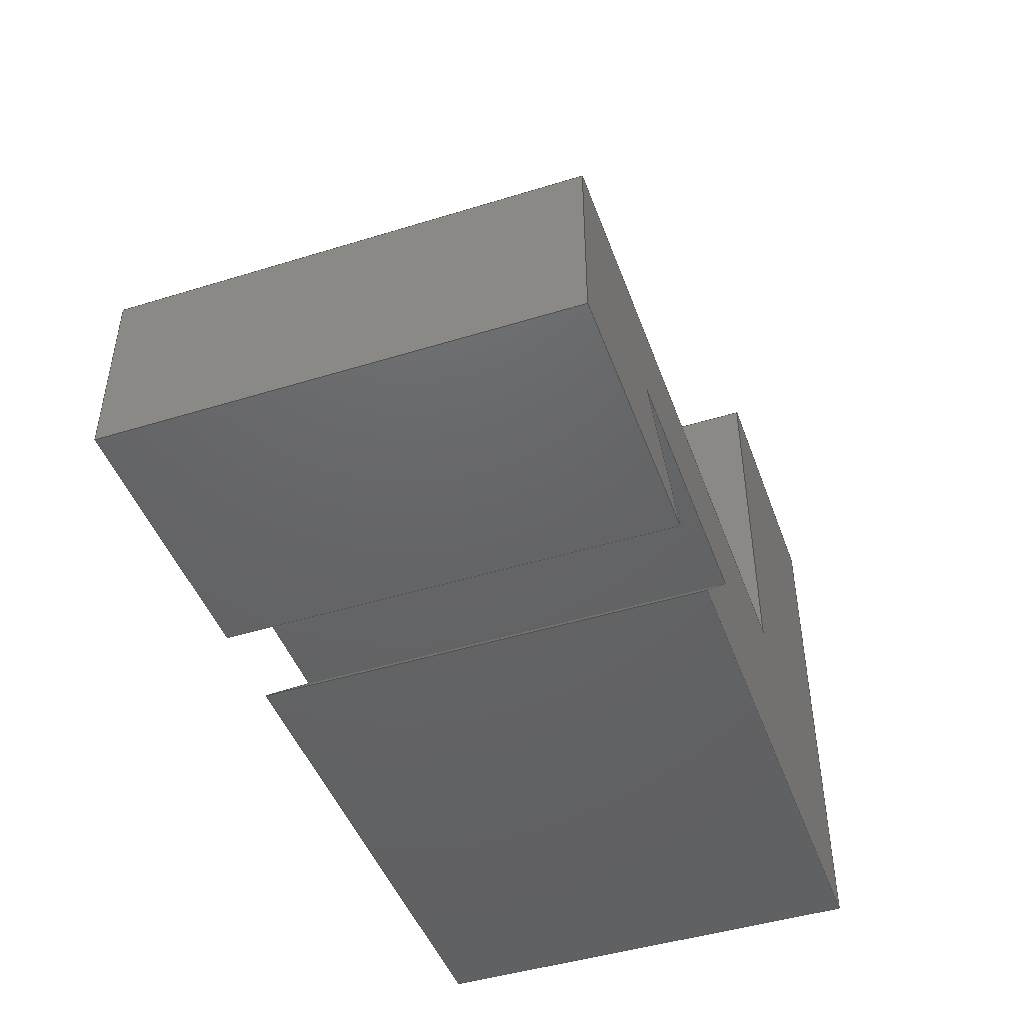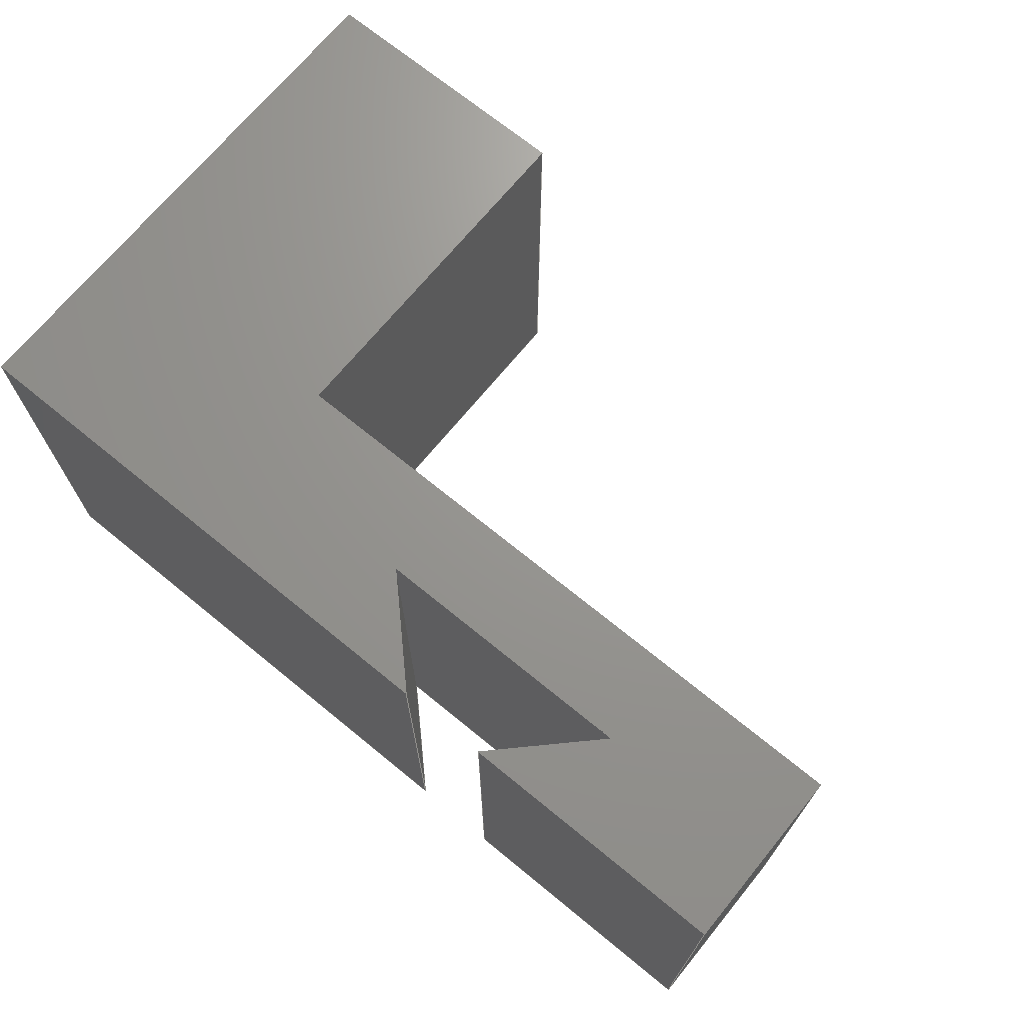
<metadata>
{"format":"step","ext":"step","renderer":"f3d","projection":"perspective","resolution":1024,"background":"white","views":[{"elev":-45.9,"azim":109.5,"up":"+Y"},{"elev":70.2,"azim":39.3,"up":"+Z"}]}
</metadata>
<code>
ISO-10303-21;
DATA;
#1=MECHANICAL_DESIGN_GEOMETRIC_PRESENTATION_REPRESENTATION('',(#4),#405);
#2=SHAPE_REPRESENTATION_RELATIONSHIP('SRR','None',#412,#3);
#3=ADVANCED_BREP_SHAPE_REPRESENTATION('',(#5),#404);
#4=STYLED_ITEM('',(#422),#5);
#5=MANIFOLD_SOLID_BREP('Body1',#245);
#6=FACE_OUTER_BOUND('',#19,.T.);
#7=FACE_OUTER_BOUND('',#20,.T.);
#8=FACE_OUTER_BOUND('',#21,.T.);
#9=FACE_OUTER_BOUND('',#22,.T.);
#10=FACE_OUTER_BOUND('',#23,.T.);
#11=FACE_OUTER_BOUND('',#24,.T.);
#12=FACE_OUTER_BOUND('',#25,.T.);
#13=FACE_OUTER_BOUND('',#26,.T.);
#14=FACE_OUTER_BOUND('',#27,.T.);
#15=FACE_OUTER_BOUND('',#28,.T.);
#16=FACE_OUTER_BOUND('',#29,.T.);
#17=FACE_OUTER_BOUND('',#30,.T.);
#18=FACE_OUTER_BOUND('',#31,.T.);
#19=EDGE_LOOP('',(#153,#154,#155,#156));
#20=EDGE_LOOP('',(#157,#158,#159,#160));
#21=EDGE_LOOP('',(#161,#162,#163,#164));
#22=EDGE_LOOP('',(#165,#166,#167,#168));
#23=EDGE_LOOP('',(#169,#170,#171,#172));
#24=EDGE_LOOP('',(#173,#174,#175,#176));
#25=EDGE_LOOP('',(#177,#178,#179,#180));
#26=EDGE_LOOP('',(#181,#182,#183,#184));
#27=EDGE_LOOP('',(#185,#186,#187,#188));
#28=EDGE_LOOP('',(#189,#190,#191,#192));
#29=EDGE_LOOP('',(#193,#194,#195,#196));
#30=EDGE_LOOP('',(#197,#198,#199,#200,#201,#202,#203,#204,#205,#206,#207));
#31=EDGE_LOOP('',(#208,#209,#210,#211,#212,#213,#214,#215,#216,#217,#218));
#32=LINE('',#337,#65);
#33=LINE('',#339,#66);
#34=LINE('',#341,#67);
#35=LINE('',#342,#68);
#36=LINE('',#345,#69);
#37=LINE('',#347,#70);
#38=LINE('',#348,#71);
#39=LINE('',#351,#72);
#40=LINE('',#353,#73);
#41=LINE('',#354,#74);
#42=LINE('',#357,#75);
#43=LINE('',#359,#76);
#44=LINE('',#360,#77);
#45=LINE('',#363,#78);
#46=LINE('',#365,#79);
#47=LINE('',#366,#80);
#48=LINE('',#369,#81);
#49=LINE('',#371,#82);
#50=LINE('',#372,#83);
#51=LINE('',#375,#84);
#52=LINE('',#377,#85);
#53=LINE('',#378,#86);
#54=LINE('',#381,#87);
#55=LINE('',#383,#88);
#56=LINE('',#384,#89);
#57=LINE('',#387,#90);
#58=LINE('',#389,#91);
#59=LINE('',#390,#92);
#60=LINE('',#393,#93);
#61=LINE('',#395,#94);
#62=LINE('',#396,#95);
#63=LINE('',#398,#96);
#64=LINE('',#399,#97);
#65=VECTOR('',#276,10);
#66=VECTOR('',#277,10);
#67=VECTOR('',#278,10);
#68=VECTOR('',#279,10);
#69=VECTOR('',#282,10);
#70=VECTOR('',#283,10);
#71=VECTOR('',#284,10);
#72=VECTOR('',#287,10);
#73=VECTOR('',#288,10);
#74=VECTOR('',#289,10);
#75=VECTOR('',#292,10);
#76=VECTOR('',#293,10);
#77=VECTOR('',#294,10);
#78=VECTOR('',#297,10);
#79=VECTOR('',#298,10);
#80=VECTOR('',#299,10);
#81=VECTOR('',#302,10);
#82=VECTOR('',#303,10);
#83=VECTOR('',#304,10);
#84=VECTOR('',#307,10);
#85=VECTOR('',#308,10);
#86=VECTOR('',#309,10);
#87=VECTOR('',#312,10);
#88=VECTOR('',#313,10);
#89=VECTOR('',#314,10);
#90=VECTOR('',#317,10);
#91=VECTOR('',#318,10);
#92=VECTOR('',#319,10);
#93=VECTOR('',#322,10);
#94=VECTOR('',#323,10);
#95=VECTOR('',#324,10);
#96=VECTOR('',#327,10);
#97=VECTOR('',#328,10);
#98=VERTEX_POINT('',#335);
#99=VERTEX_POINT('',#336);
#100=VERTEX_POINT('',#338);
#101=VERTEX_POINT('',#340);
#102=VERTEX_POINT('',#344);
#103=VERTEX_POINT('',#346);
#104=VERTEX_POINT('',#350);
#105=VERTEX_POINT('',#352);
#106=VERTEX_POINT('',#356);
#107=VERTEX_POINT('',#358);
#108=VERTEX_POINT('',#362);
#109=VERTEX_POINT('',#364);
#110=VERTEX_POINT('',#368);
#111=VERTEX_POINT('',#370);
#112=VERTEX_POINT('',#374);
#113=VERTEX_POINT('',#376);
#114=VERTEX_POINT('',#380);
#115=VERTEX_POINT('',#382);
#116=VERTEX_POINT('',#386);
#117=VERTEX_POINT('',#388);
#118=VERTEX_POINT('',#392);
#119=VERTEX_POINT('',#394);
#120=EDGE_CURVE('',#98,#99,#32,.T.);
#121=EDGE_CURVE('',#99,#100,#33,.T.);
#122=EDGE_CURVE('',#101,#100,#34,.T.);
#123=EDGE_CURVE('',#98,#101,#35,.T.);
#124=EDGE_CURVE('',#98,#102,#36,.T.);
#125=EDGE_CURVE('',#103,#101,#37,.T.);
#126=EDGE_CURVE('',#102,#103,#38,.T.);
#127=EDGE_CURVE('',#104,#102,#39,.T.);
#128=EDGE_CURVE('',#105,#103,#40,.T.);
#129=EDGE_CURVE('',#104,#105,#41,.T.);
#130=EDGE_CURVE('',#104,#106,#42,.T.);
#131=EDGE_CURVE('',#107,#105,#43,.T.);
#132=EDGE_CURVE('',#106,#107,#44,.T.);
#133=EDGE_CURVE('',#106,#108,#45,.T.);
#134=EDGE_CURVE('',#109,#107,#46,.T.);
#135=EDGE_CURVE('',#108,#109,#47,.T.);
#136=EDGE_CURVE('',#108,#110,#48,.T.);
#137=EDGE_CURVE('',#111,#109,#49,.T.);
#138=EDGE_CURVE('',#110,#111,#50,.T.);
#139=EDGE_CURVE('',#112,#110,#51,.T.);
#140=EDGE_CURVE('',#113,#111,#52,.T.);
#141=EDGE_CURVE('',#112,#113,#53,.T.);
#142=EDGE_CURVE('',#114,#112,#54,.T.);
#143=EDGE_CURVE('',#115,#113,#55,.T.);
#144=EDGE_CURVE('',#114,#115,#56,.T.);
#145=EDGE_CURVE('',#116,#114,#57,.T.);
#146=EDGE_CURVE('',#117,#115,#58,.T.);
#147=EDGE_CURVE('',#116,#117,#59,.T.);
#148=EDGE_CURVE('',#118,#116,#60,.T.);
#149=EDGE_CURVE('',#119,#117,#61,.T.);
#150=EDGE_CURVE('',#118,#119,#62,.T.);
#151=EDGE_CURVE('',#99,#118,#63,.T.);
#152=EDGE_CURVE('',#100,#119,#64,.T.);
#153=ORIENTED_EDGE('',*,*,#120,.T.);
#154=ORIENTED_EDGE('',*,*,#121,.T.);
#155=ORIENTED_EDGE('',*,*,#122,.F.);
#156=ORIENTED_EDGE('',*,*,#123,.F.);
#157=ORIENTED_EDGE('',*,*,#124,.F.);
#158=ORIENTED_EDGE('',*,*,#123,.T.);
#159=ORIENTED_EDGE('',*,*,#125,.F.);
#160=ORIENTED_EDGE('',*,*,#126,.F.);
#161=ORIENTED_EDGE('',*,*,#127,.T.);
#162=ORIENTED_EDGE('',*,*,#126,.T.);
#163=ORIENTED_EDGE('',*,*,#128,.F.);
#164=ORIENTED_EDGE('',*,*,#129,.F.);
#165=ORIENTED_EDGE('',*,*,#130,.F.);
#166=ORIENTED_EDGE('',*,*,#129,.T.);
#167=ORIENTED_EDGE('',*,*,#131,.F.);
#168=ORIENTED_EDGE('',*,*,#132,.F.);
#169=ORIENTED_EDGE('',*,*,#133,.F.);
#170=ORIENTED_EDGE('',*,*,#132,.T.);
#171=ORIENTED_EDGE('',*,*,#134,.F.);
#172=ORIENTED_EDGE('',*,*,#135,.F.);
#173=ORIENTED_EDGE('',*,*,#136,.F.);
#174=ORIENTED_EDGE('',*,*,#135,.T.);
#175=ORIENTED_EDGE('',*,*,#137,.F.);
#176=ORIENTED_EDGE('',*,*,#138,.F.);
#177=ORIENTED_EDGE('',*,*,#139,.T.);
#178=ORIENTED_EDGE('',*,*,#138,.T.);
#179=ORIENTED_EDGE('',*,*,#140,.F.);
#180=ORIENTED_EDGE('',*,*,#141,.F.);
#181=ORIENTED_EDGE('',*,*,#142,.T.);
#182=ORIENTED_EDGE('',*,*,#141,.T.);
#183=ORIENTED_EDGE('',*,*,#143,.F.);
#184=ORIENTED_EDGE('',*,*,#144,.F.);
#185=ORIENTED_EDGE('',*,*,#145,.T.);
#186=ORIENTED_EDGE('',*,*,#144,.T.);
#187=ORIENTED_EDGE('',*,*,#146,.F.);
#188=ORIENTED_EDGE('',*,*,#147,.F.);
#189=ORIENTED_EDGE('',*,*,#148,.T.);
#190=ORIENTED_EDGE('',*,*,#147,.T.);
#191=ORIENTED_EDGE('',*,*,#149,.F.);
#192=ORIENTED_EDGE('',*,*,#150,.F.);
#193=ORIENTED_EDGE('',*,*,#151,.T.);
#194=ORIENTED_EDGE('',*,*,#150,.T.);
#195=ORIENTED_EDGE('',*,*,#152,.F.);
#196=ORIENTED_EDGE('',*,*,#121,.F.);
#197=ORIENTED_EDGE('',*,*,#152,.T.);
#198=ORIENTED_EDGE('',*,*,#149,.T.);
#199=ORIENTED_EDGE('',*,*,#146,.T.);
#200=ORIENTED_EDGE('',*,*,#143,.T.);
#201=ORIENTED_EDGE('',*,*,#140,.T.);
#202=ORIENTED_EDGE('',*,*,#137,.T.);
#203=ORIENTED_EDGE('',*,*,#134,.T.);
#204=ORIENTED_EDGE('',*,*,#131,.T.);
#205=ORIENTED_EDGE('',*,*,#128,.T.);
#206=ORIENTED_EDGE('',*,*,#125,.T.);
#207=ORIENTED_EDGE('',*,*,#122,.T.);
#208=ORIENTED_EDGE('',*,*,#151,.F.);
#209=ORIENTED_EDGE('',*,*,#120,.F.);
#210=ORIENTED_EDGE('',*,*,#124,.T.);
#211=ORIENTED_EDGE('',*,*,#127,.F.);
#212=ORIENTED_EDGE('',*,*,#130,.T.);
#213=ORIENTED_EDGE('',*,*,#133,.T.);
#214=ORIENTED_EDGE('',*,*,#136,.T.);
#215=ORIENTED_EDGE('',*,*,#139,.F.);
#216=ORIENTED_EDGE('',*,*,#142,.F.);
#217=ORIENTED_EDGE('',*,*,#145,.F.);
#218=ORIENTED_EDGE('',*,*,#148,.F.);
#219=PLANE('',#259);
#220=PLANE('',#260);
#221=PLANE('',#261);
#222=PLANE('',#262);
#223=PLANE('',#263);
#224=PLANE('',#264);
#225=PLANE('',#265);
#226=PLANE('',#266);
#227=PLANE('',#267);
#228=PLANE('',#268);
#229=PLANE('',#269);
#230=PLANE('',#270);
#231=PLANE('',#271);
#232=ADVANCED_FACE('',(#6),#219,.T.);
#233=ADVANCED_FACE('',(#7),#220,.T.);
#234=ADVANCED_FACE('',(#8),#221,.T.);
#235=ADVANCED_FACE('',(#9),#222,.T.);
#236=ADVANCED_FACE('',(#10),#223,.T.);
#237=ADVANCED_FACE('',(#11),#224,.T.);
#238=ADVANCED_FACE('',(#12),#225,.T.);
#239=ADVANCED_FACE('',(#13),#226,.T.);
#240=ADVANCED_FACE('',(#14),#227,.T.);
#241=ADVANCED_FACE('',(#15),#228,.T.);
#242=ADVANCED_FACE('',(#16),#229,.T.);
#243=ADVANCED_FACE('',(#17),#230,.T.);
#244=ADVANCED_FACE('',(#18),#231,.F.);
#245=CLOSED_SHELL('',(#232,#233,#234,#235,#236,#237,#238,#239,#240,#241,
#242,#243,#244));
#246=DERIVED_UNIT_ELEMENT(#248,1);
#247=DERIVED_UNIT_ELEMENT(#407,3);
#248=(
MASS_UNIT()
NAMED_UNIT(*)
SI_UNIT(.KILO.,.GRAM.)
);
#249=DERIVED_UNIT((#246,#247));
#250=MEASURE_REPRESENTATION_ITEM('density measure',
POSITIVE_RATIO_MEASURE(7850),#249);
#251=PROPERTY_DEFINITION_REPRESENTATION(#256,#253);
#252=PROPERTY_DEFINITION_REPRESENTATION(#257,#254);
#253=REPRESENTATION('material name',(#255),#404);
#254=REPRESENTATION('density',(#250),#404);
#255=DESCRIPTIVE_REPRESENTATION_ITEM('Steel','Steel');
#256=PROPERTY_DEFINITION('material property','material name',#414);
#257=PROPERTY_DEFINITION('material property','density of part',#414);
#258=AXIS2_PLACEMENT_3D('placement',#333,#272,#273);
#259=AXIS2_PLACEMENT_3D('',#334,#274,#275);
#260=AXIS2_PLACEMENT_3D('',#343,#280,#281);
#261=AXIS2_PLACEMENT_3D('',#349,#285,#286);
#262=AXIS2_PLACEMENT_3D('',#355,#290,#291);
#263=AXIS2_PLACEMENT_3D('',#361,#295,#296);
#264=AXIS2_PLACEMENT_3D('',#367,#300,#301);
#265=AXIS2_PLACEMENT_3D('',#373,#305,#306);
#266=AXIS2_PLACEMENT_3D('',#379,#310,#311);
#267=AXIS2_PLACEMENT_3D('',#385,#315,#316);
#268=AXIS2_PLACEMENT_3D('',#391,#320,#321);
#269=AXIS2_PLACEMENT_3D('',#397,#325,#326);
#270=AXIS2_PLACEMENT_3D('',#400,#329,#330);
#271=AXIS2_PLACEMENT_3D('',#401,#331,#332);
#272=DIRECTION('axis',(0,0,1));
#273=DIRECTION('refdir',(1,0,0));
#274=DIRECTION('center_axis',(7.401e-17,-1,0));
#275=DIRECTION('ref_axis',(1,7.401e-17,0));
#276=DIRECTION('',(1,7.401e-17,0));
#277=DIRECTION('',(0,0,1));
#278=DIRECTION('',(1,7.401e-17,0));
#279=DIRECTION('',(0,0,1));
#280=DIRECTION('center_axis',(0.7071,0.7071,0));
#281=DIRECTION('ref_axis',(-0.7071,0.7071,0));
#282=DIRECTION('',(0.7071,-0.7071,0));
#283=DIRECTION('',(-0.7071,0.7071,0));
#284=DIRECTION('',(0,0,1));
#285=DIRECTION('center_axis',(0,-1,0));
#286=DIRECTION('ref_axis',(1,0,0));
#287=DIRECTION('',(1,0,0));
#288=DIRECTION('',(1,0,0));
#289=DIRECTION('',(0,0,1));
#290=DIRECTION('center_axis',(-1,1.793e-16,0));
#291=DIRECTION('ref_axis',(-1.793e-16,-1,0));
#292=DIRECTION('',(1.793e-16,1,0));
#293=DIRECTION('',(-1.793e-16,-1,0));
#294=DIRECTION('',(0,0,1));
#295=DIRECTION('center_axis',(0,1,0));
#296=DIRECTION('ref_axis',(-1,0,0));
#297=DIRECTION('',(1,0,0));
#298=DIRECTION('',(-1,0,0));
#299=DIRECTION('',(0,0,1));
#300=DIRECTION('center_axis',(1,1.11e-16,0));
#301=DIRECTION('ref_axis',(-1.11e-16,1,0));
#302=DIRECTION('',(1.11e-16,-1,0));
#303=DIRECTION('',(-1.11e-16,1,0));
#304=DIRECTION('',(0,0,1));
#305=DIRECTION('center_axis',(0,1,0));
#306=DIRECTION('ref_axis',(-1,0,0));
#307=DIRECTION('',(-1,0,0));
#308=DIRECTION('',(-1,0,0));
#309=DIRECTION('',(0,0,1));
#310=DIRECTION('center_axis',(1,0,0));
#311=DIRECTION('ref_axis',(0,1,0));
#312=DIRECTION('',(0,1,0));
#313=DIRECTION('',(0,1,0));
#314=DIRECTION('',(0,0,1));
#315=DIRECTION('center_axis',(1.506e-16,-1,0));
#316=DIRECTION('ref_axis',(1,1.506e-16,0));
#317=DIRECTION('',(1,1.506e-16,0));
#318=DIRECTION('',(1,1.506e-16,0));
#319=DIRECTION('',(0,0,1));
#320=DIRECTION('center_axis',(-0.7071,0.7071,0));
#321=DIRECTION('ref_axis',(-0.7071,-0.7071,0));
#322=DIRECTION('',(-0.7071,-0.7071,0));
#323=DIRECTION('',(-0.7071,-0.7071,0));
#324=DIRECTION('',(0,0,1));
#325=DIRECTION('center_axis',(-1,0,0));
#326=DIRECTION('ref_axis',(0,-1,0));
#327=DIRECTION('',(0,-1,0));
#328=DIRECTION('',(0,-1,0));
#329=DIRECTION('center_axis',(0,0,1));
#330=DIRECTION('ref_axis',(1,0,0));
#331=DIRECTION('center_axis',(0,0,1));
#332=DIRECTION('ref_axis',(1,0,0));
#333=CARTESIAN_POINT('',(0,0,0));
#334=CARTESIAN_POINT('Origin',(49.98,10,0));
#335=CARTESIAN_POINT('',(49.98,10,0));
#336=CARTESIAN_POINT('',(79.98,10,0));
#337=CARTESIAN_POINT('',(49.98,10,0));
#338=CARTESIAN_POINT('',(79.98,10,50));
#339=CARTESIAN_POINT('',(79.98,10,0));
#340=CARTESIAN_POINT('',(49.98,10,50));
#341=CARTESIAN_POINT('',(49.98,10,50));
#342=CARTESIAN_POINT('',(49.98,10,0));
#343=CARTESIAN_POINT('Origin',(59.98,0,0));
#344=CARTESIAN_POINT('',(59.98,0,0));
#345=CARTESIAN_POINT('',(49.98,10,0));
#346=CARTESIAN_POINT('',(59.98,0,50));
#347=CARTESIAN_POINT('',(49.98,10,50));
#348=CARTESIAN_POINT('',(59.98,0,0));
#349=CARTESIAN_POINT('Origin',(0,0,0));
#350=CARTESIAN_POINT('',(0,0,0));
#351=CARTESIAN_POINT('',(0,0,0));
#352=CARTESIAN_POINT('',(0,0,50));
#353=CARTESIAN_POINT('',(0,0,50));
#354=CARTESIAN_POINT('',(0,0,0));
#355=CARTESIAN_POINT('Origin',(1.076e-14,60,0));
#356=CARTESIAN_POINT('',(1.076e-14,60,0));
#357=CARTESIAN_POINT('',(0,0,0));
#358=CARTESIAN_POINT('',(8.882e-15,60,50));
#359=CARTESIAN_POINT('',(0,0,50));
#360=CARTESIAN_POINT('',(1.076e-14,60,0));
#361=CARTESIAN_POINT('Origin',(30,60,0));
#362=CARTESIAN_POINT('',(30,60,0));
#363=CARTESIAN_POINT('',(1.076e-14,60,0));
#364=CARTESIAN_POINT('',(30,60,50));
#365=CARTESIAN_POINT('',(1.076e-14,60,50));
#366=CARTESIAN_POINT('',(30,60,0));
#367=CARTESIAN_POINT('Origin',(30,20,0));
#368=CARTESIAN_POINT('',(30,20,0));
#369=CARTESIAN_POINT('',(30,60,0));
#370=CARTESIAN_POINT('',(30,20,50));
#371=CARTESIAN_POINT('',(30,60,50));
#372=CARTESIAN_POINT('',(30,20,0));
#373=CARTESIAN_POINT('Origin',(99.98,20,0));
#374=CARTESIAN_POINT('',(99.98,20,0));
#375=CARTESIAN_POINT('',(99.98,20,0));
#376=CARTESIAN_POINT('',(99.98,20,50));
#377=CARTESIAN_POINT('',(99.98,20,50));
#378=CARTESIAN_POINT('',(99.98,20,0));
#379=CARTESIAN_POINT('Origin',(99.98,-3.599e-18,0));
#380=CARTESIAN_POINT('',(99.98,-3.599e-18,0));
#381=CARTESIAN_POINT('',(99.98,-3.599e-18,0));
#382=CARTESIAN_POINT('',(99.98,0,50));
#383=CARTESIAN_POINT('',(99.98,-3.599e-18,50));
#384=CARTESIAN_POINT('',(99.98,-3.599e-18,0));
#385=CARTESIAN_POINT('Origin',(69.98,-4.522e-15,0));
#386=CARTESIAN_POINT('',(69.98,-4.441e-15,0));
#387=CARTESIAN_POINT('',(69.98,-4.522e-15,0));
#388=CARTESIAN_POINT('',(69.98,-4.441e-15,50));
#389=CARTESIAN_POINT('',(69.98,-4.522e-15,50));
#390=CARTESIAN_POINT('',(69.98,-4.441e-15,0));
#391=CARTESIAN_POINT('Origin',(79.98,9.995,0));
#392=CARTESIAN_POINT('',(79.98,9.995,0));
#393=CARTESIAN_POINT('',(79.98,9.995,0));
#394=CARTESIAN_POINT('',(79.98,9.995,50));
#395=CARTESIAN_POINT('',(79.98,9.995,50));
#396=CARTESIAN_POINT('',(79.98,9.995,0));
#397=CARTESIAN_POINT('Origin',(79.98,10,0));
#398=CARTESIAN_POINT('',(79.98,10,0));
#399=CARTESIAN_POINT('',(79.98,10,50));
#400=CARTESIAN_POINT('Origin',(49.99,30,50));
#401=CARTESIAN_POINT('Origin',(49.99,30,0));
#402=UNCERTAINTY_MEASURE_WITH_UNIT(LENGTH_MEASURE(0.01),#406,
'DISTANCE_ACCURACY_VALUE',
'Maximum model space distance between geometric entities at asserted c
onnectivities');
#403=UNCERTAINTY_MEASURE_WITH_UNIT(LENGTH_MEASURE(0.01),#406,
'DISTANCE_ACCURACY_VALUE',
'Maximum model space distance between geometric entities at asserted c
onnectivities');
#404=(
GEOMETRIC_REPRESENTATION_CONTEXT(3)
GLOBAL_UNCERTAINTY_ASSIGNED_CONTEXT((#402))
GLOBAL_UNIT_ASSIGNED_CONTEXT((#406,#408,#409))
REPRESENTATION_CONTEXT('','3D')
);
#405=(
GEOMETRIC_REPRESENTATION_CONTEXT(3)
GLOBAL_UNCERTAINTY_ASSIGNED_CONTEXT((#403))
GLOBAL_UNIT_ASSIGNED_CONTEXT((#406,#408,#409))
REPRESENTATION_CONTEXT('','3D')
);
#406=(
LENGTH_UNIT()
NAMED_UNIT(*)
SI_UNIT(.MILLI.,.METRE.)
);
#407=(
LENGTH_UNIT()
NAMED_UNIT(*)
SI_UNIT($,.METRE.)
);
#408=(
NAMED_UNIT(*)
PLANE_ANGLE_UNIT()
SI_UNIT($,.RADIAN.)
);
#409=(
NAMED_UNIT(*)
SI_UNIT($,.STERADIAN.)
SOLID_ANGLE_UNIT()
);
#410=SHAPE_DEFINITION_REPRESENTATION(#411,#412);
#411=PRODUCT_DEFINITION_SHAPE('',$,#414);
#412=SHAPE_REPRESENTATION('',(#258),#404);
#413=PRODUCT_DEFINITION_CONTEXT('part definition',#418,'design');
#414=PRODUCT_DEFINITION('Untitled','Untitled',#415,#413);
#415=PRODUCT_DEFINITION_FORMATION('',$,#420);
#416=PRODUCT_RELATED_PRODUCT_CATEGORY('Untitled','Untitled',(#420));
#417=APPLICATION_PROTOCOL_DEFINITION('international standard',
'automotive_design',2009,#418);
#418=APPLICATION_CONTEXT(
'Core Data for Automotive Mechanical Design Process');
#419=PRODUCT_CONTEXT('part definition',#418,'mechanical');
#420=PRODUCT('Untitled','Untitled',$,(#419));
#421=PRESENTATION_STYLE_ASSIGNMENT((#423));
#422=PRESENTATION_STYLE_ASSIGNMENT((#424));
#423=SURFACE_STYLE_USAGE(.BOTH.,#425);
#424=SURFACE_STYLE_USAGE(.BOTH.,#426);
#425=SURFACE_SIDE_STYLE('',(#427));
#426=SURFACE_SIDE_STYLE('',(#428));
#427=SURFACE_STYLE_FILL_AREA(#429);
#428=SURFACE_STYLE_FILL_AREA(#430);
#429=FILL_AREA_STYLE('Steel - Satin',(#431));
#430=FILL_AREA_STYLE('Gold - Polished',(#432));
#431=FILL_AREA_STYLE_COLOUR('Steel - Satin',#433);
#432=FILL_AREA_STYLE_COLOUR('Gold - Polished',#434);
#433=COLOUR_RGB('Steel - Satin',0.6275,0.6275,0.6275);
#434=COLOUR_RGB('Gold - Polished',0.9569,0.898,0.6549);
ENDSEC;
END-ISO-10303-21;

</code>
